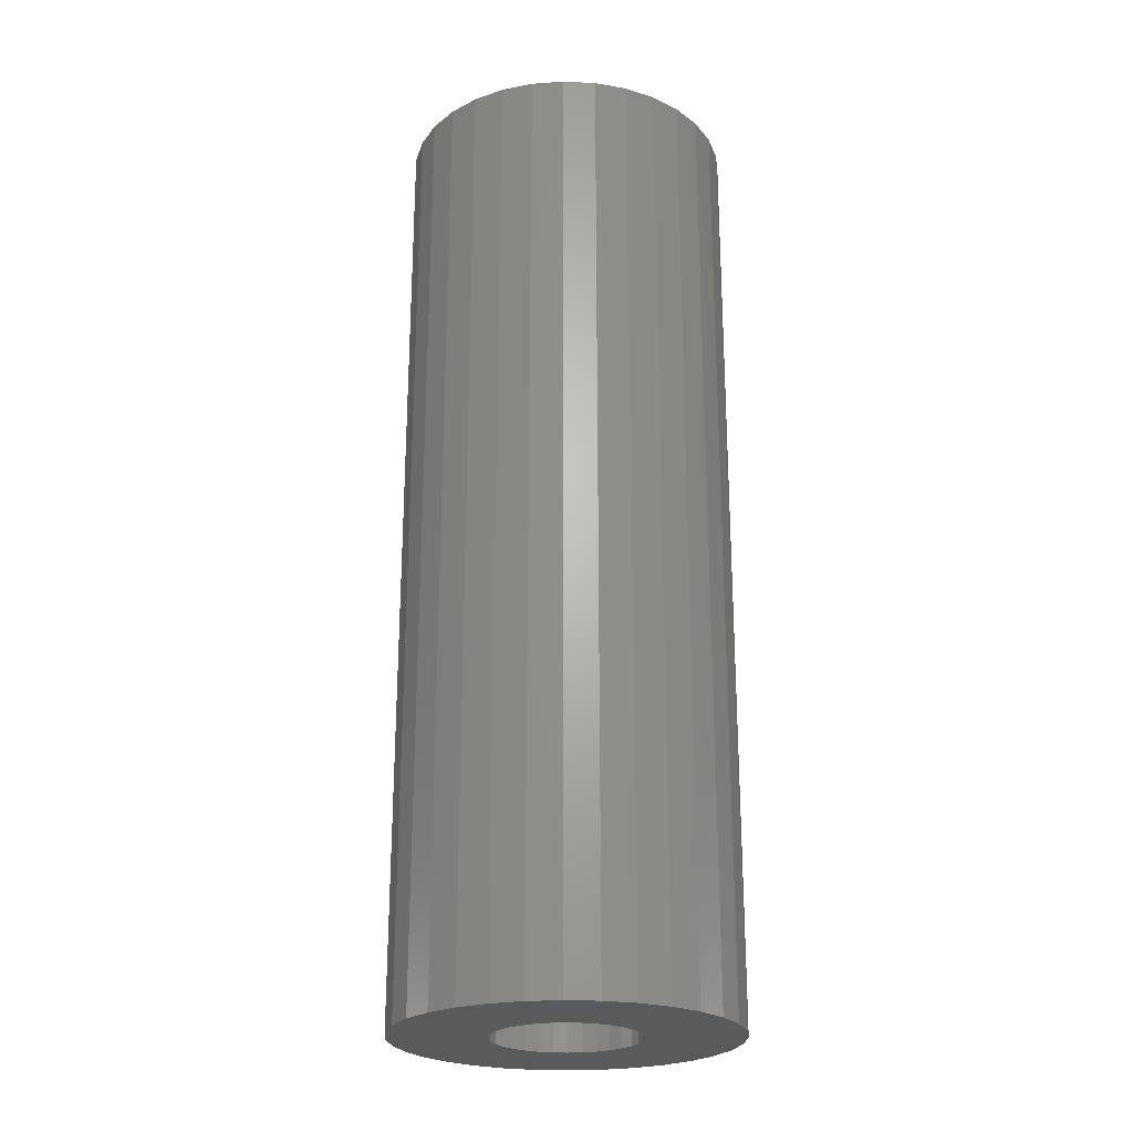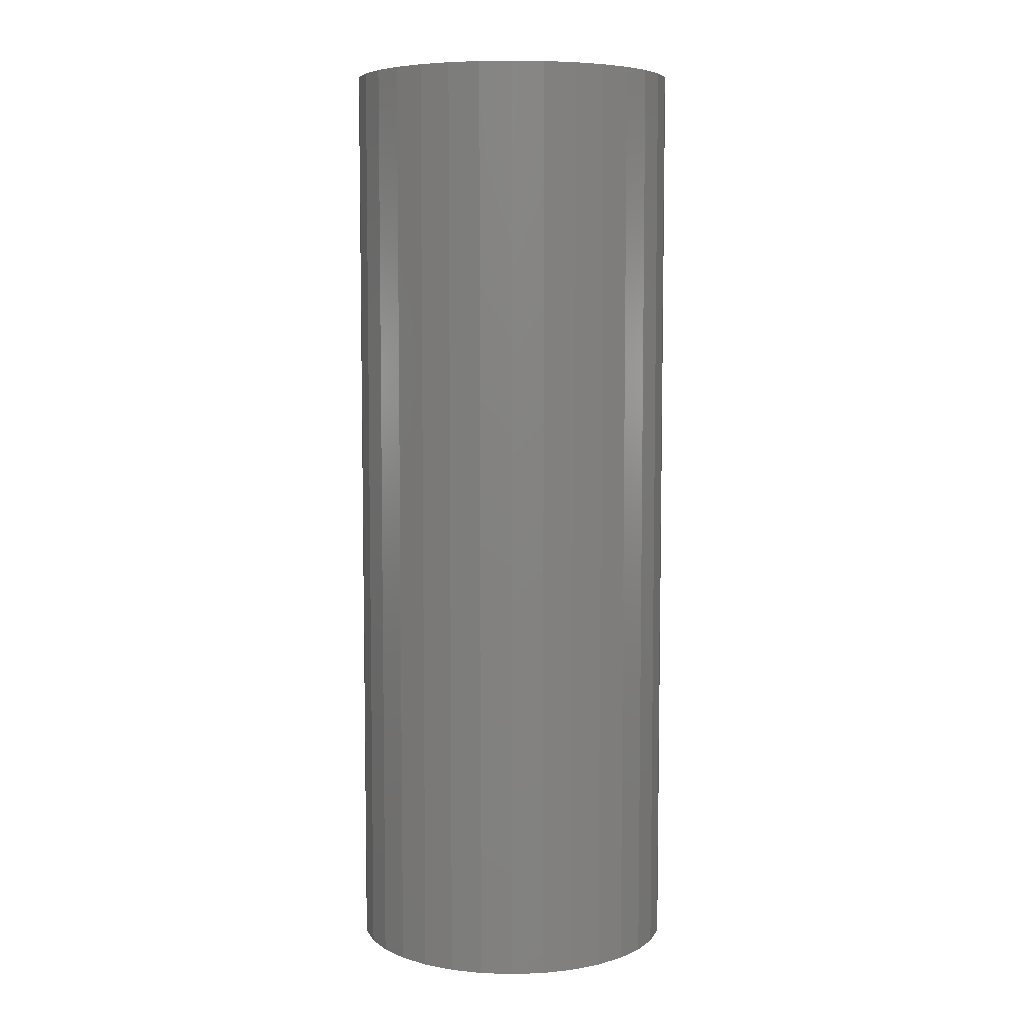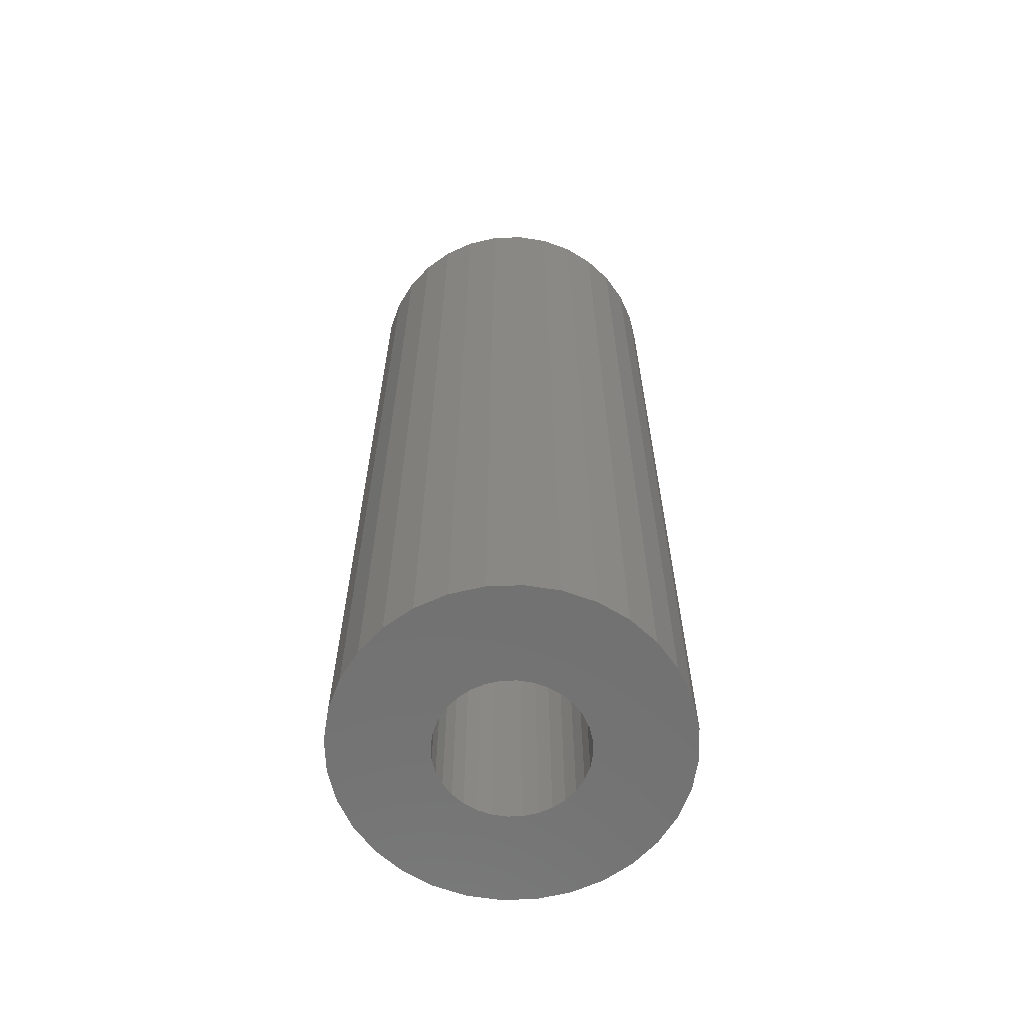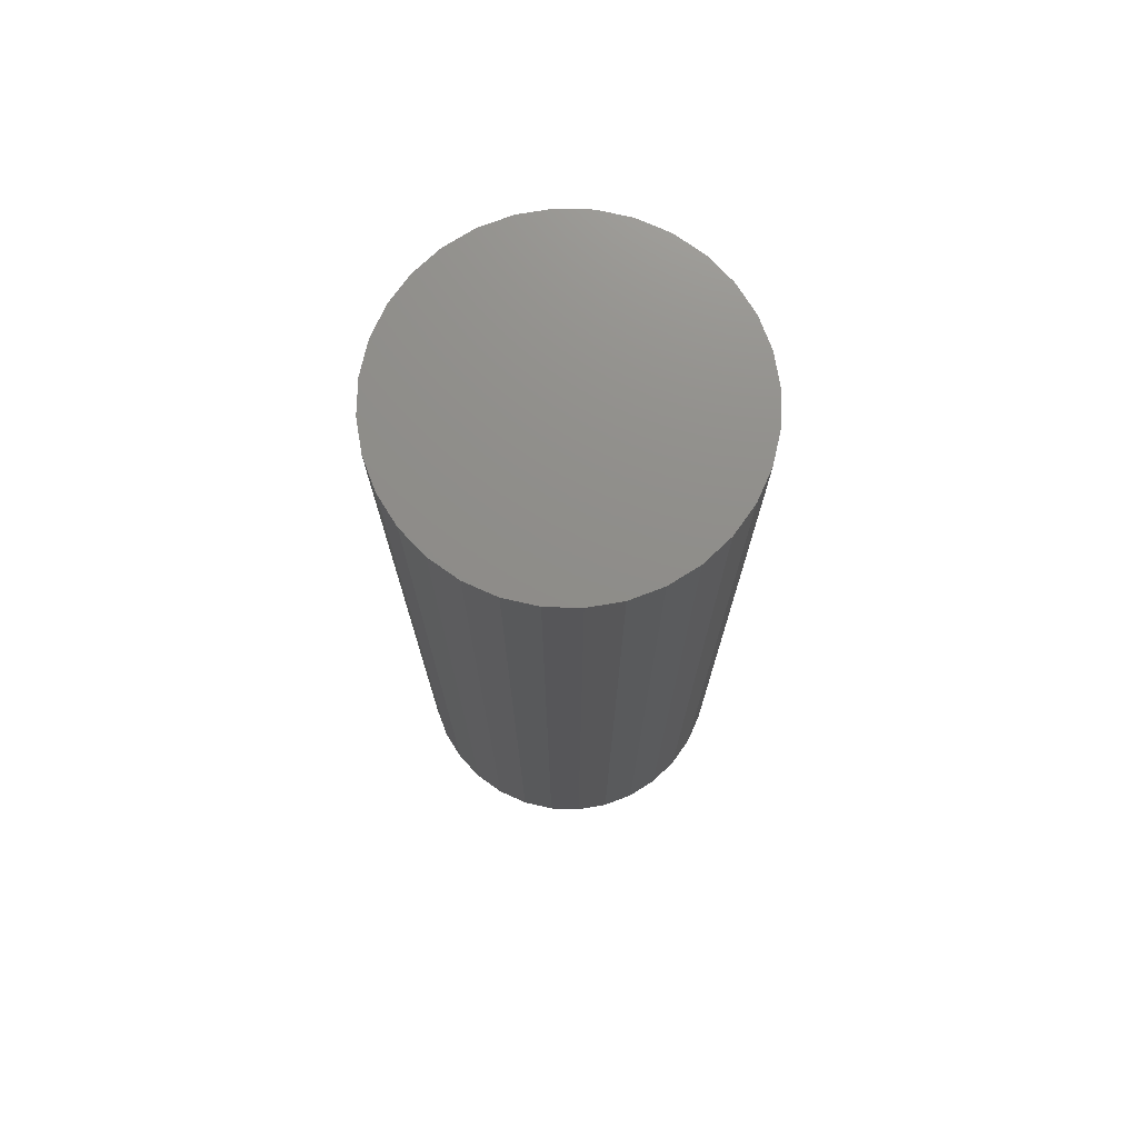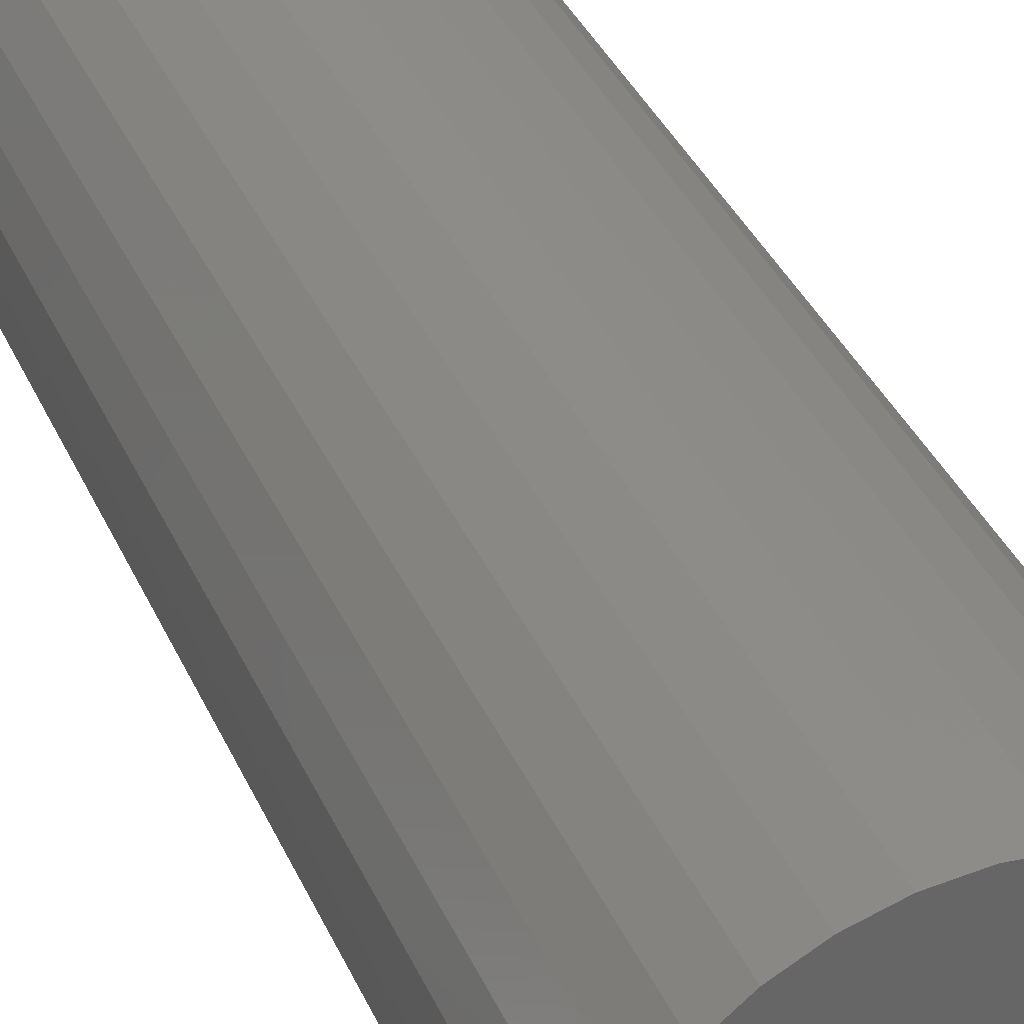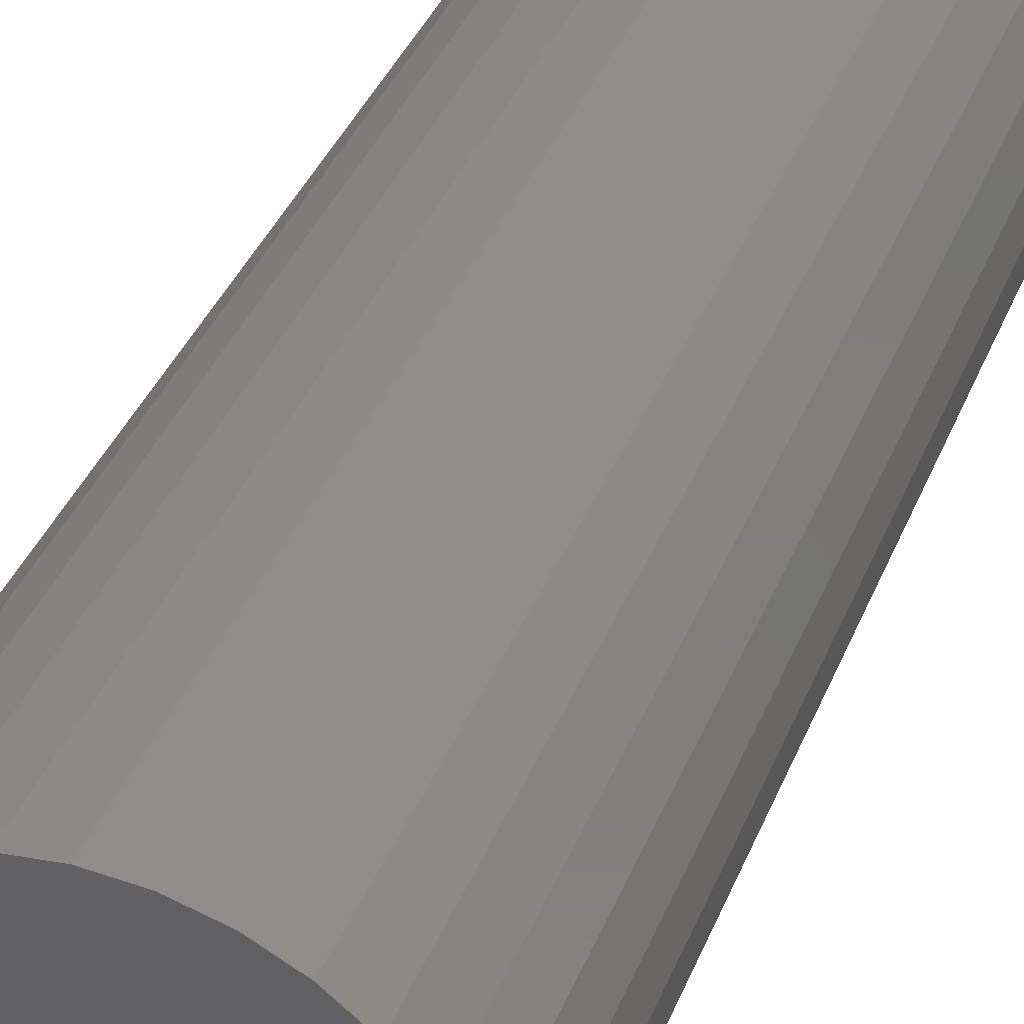
<metadata>
{"format":"stl","ext":"stl","renderer":"f3d","projection":"perspective","resolution":1024,"background":"white","views":[{"elev":-23.9,"azim":57.3,"up":"+Z"},{"elev":6.5,"azim":123.8,"up":"+Z"},{"elev":-63.5,"azim":52.8,"up":"+Z"},{"elev":74.0,"azim":164.8,"up":"+Z"},{"elev":36.4,"azim":-21.7,"up":"+Y"},{"elev":35.9,"azim":-160.5,"up":"+Y"}]}
</metadata>
<code>
# stl→obj: 128 verts, 252 faces
v -0.05014 0.02285 0
v -0.1302 0.02689 0
v -0.04463 0.03317 0
v -0.1223 -0.05274 0
v -0.04463 -0.03317 0
v -0.0372 -0.04222 0
v -0.02815 -0.04964 0
v -0.01783 -0.05516 0
v 0.02786 0.05516 0
v 0.01666 0.05856 0
v 0.1196 0.07657 0
v 0.1402 0.02689 0
v 0.06018 0.02285 0
v 0.05466 0.03317 0
v 0.06357 0.01165 0
v 0.05466 -0.03317 0
v 0.06018 -0.02285 0
v 0.1402 -0.02689 0
v 0.1324 -0.05274 0
v 0.04723 -0.04222 0
v 0.03819 -0.04964 0
v 0.02786 -0.05516 0
v 0.1196 -0.07657 0
v 0.01666 -0.05856 0
v 0.005016 0.0597 0
v -0.1096 0.07657 0
v -0.09244 0.09746 0
v -0.07156 0.1146 0
v -0.04773 0.1273 0
v -0.02187 0.1352 0
v 0.005016 0.1378 0
v 0.03191 0.1352 0
v 0.05776 0.1273 0
v 0.08159 0.1146 0
v 0.1025 0.09746 0
v -0.006631 0.05856 0
v -0.01783 0.05516 0
v -0.1223 0.05274 0
v -0.02815 0.04964 0
v -0.0372 0.04222 0
v -0.1302 -0.02689 0
v -0.1328 -4.433e-17 0
v -0.05469 -4.572e-17 0
v -0.05354 -0.01165 0
v -0.05014 -0.02285 0
v 0.005016 -0.0597 0
v 0.1025 -0.09746 0
v 0.08159 -0.1146 0
v 0.05776 -0.1273 0
v 0.03191 -0.1352 0
v 0.005016 -0.1378 0
v -0.02187 -0.1352 0
v -0.04773 -0.1273 0
v -0.07156 -0.1146 0
v -0.09244 -0.09746 0
v -0.1096 -0.07657 0
v -0.006631 -0.05856 0
v 0.1324 0.05274 0
v 0.04723 0.04222 0
v 0.03819 0.04964 0
v -0.05354 0.01165 0
v 0.06357 -0.01165 0
v 0.06472 0 0
v 0.1428 -3.376e-17 0
v 0.01666 -0.05856 0.7031
v 0.02786 -0.05516 0.7031
v 0.03819 -0.04964 0.7031
v 0.04723 -0.04222 0.7031
v 0.05466 -0.03317 0.7031
v 0.06018 -0.02285 0.7031
v 0.06357 -0.01165 0.7031
v 0.06472 0 0.7031
v 0.005016 -0.0597 0.7031
v -0.006631 -0.05856 0.7031
v -0.01783 -0.05516 0.7031
v -0.02815 -0.04964 0.7031
v -0.0372 -0.04222 0.7031
v -0.04463 -0.03317 0.7031
v -0.05014 -0.02285 0.7031
v -0.05354 -0.01165 0.7031
v -0.05469 -4.572e-17 0.7031
v -0.006631 0.05856 0.7031
v -0.01783 0.05516 0.7031
v -0.02815 0.04964 0.7031
v -0.0372 0.04222 0.7031
v -0.04463 0.03317 0.7031
v -0.05014 0.02285 0.7031
v -0.05354 0.01165 0.7031
v 0.005016 0.0597 0.7031
v 0.01666 0.05856 0.7031
v 0.02786 0.05516 0.7031
v 0.03819 0.04964 0.7031
v 0.04723 0.04222 0.7031
v 0.05466 0.03317 0.7031
v 0.06018 0.02285 0.7031
v 0.06357 0.01165 0.7031
v 0.1428 0 0.7812
v 0.1402 -0.02689 0.7812
v 0.1324 -0.05274 0.7812
v 0.1196 -0.07657 0.7812
v 0.1025 -0.09746 0.7812
v 0.08159 -0.1146 0.7812
v 0.05776 -0.1273 0.7812
v 0.03191 -0.1352 0.7812
v 0.005016 -0.1378 0.7812
v -0.02187 -0.1352 0.7812
v -0.04773 -0.1273 0.7812
v -0.07156 -0.1146 0.7812
v -0.09244 -0.09746 0.7812
v -0.1096 -0.07657 0.7812
v -0.1223 -0.05274 0.7812
v -0.1302 -0.02689 0.7812
v -0.1328 -4.433e-17 0.7812
v -0.1302 0.02689 0.7812
v -0.1223 0.05274 0.7812
v -0.1096 0.07657 0.7812
v -0.09244 0.09746 0.7812
v -0.07156 0.1146 0.7812
v -0.04773 0.1273 0.7812
v -0.02187 0.1352 0.7812
v 0.005016 0.1378 0.7812
v 0.03191 0.1352 0.7812
v 0.05776 0.1273 0.7812
v 0.08159 0.1146 0.7812
v 0.1025 0.09746 0.7812
v 0.1196 0.07657 0.7812
v 0.1324 0.05274 0.7812
v 0.1402 0.02689 0.7812
f 1 2 3
f 4 5 6
f 4 6 7
f 8 4 7
f 9 10 11
f 12 13 14
f 15 13 12
f 16 17 18
f 19 16 18
f 20 16 19
f 21 20 19
f 19 22 21
f 22 19 23
f 24 22 23
f 25 26 27
f 25 27 28
f 25 28 29
f 25 29 30
f 25 30 31
f 25 31 32
f 25 32 33
f 25 33 34
f 25 34 35
f 25 35 11
f 25 11 10
f 26 25 36
f 26 36 37
f 26 37 38
f 38 37 39
f 38 39 40
f 38 40 3
f 38 3 2
f 41 42 43
f 41 43 44
f 41 44 45
f 41 45 5
f 41 5 4
f 46 24 23
f 46 23 47
f 46 47 48
f 46 48 49
f 46 49 50
f 46 50 51
f 46 51 52
f 46 52 53
f 46 53 54
f 46 54 55
f 46 55 56
f 56 4 8
f 56 8 57
f 56 57 46
f 58 12 14
f 58 14 59
f 58 59 60
f 58 60 9
f 58 9 11
f 1 61 2
f 2 61 43
f 2 43 42
f 17 62 18
f 18 62 63
f 18 63 64
f 64 63 15
f 64 15 12
f 46 65 24
f 24 65 66
f 24 66 22
f 22 66 67
f 22 67 21
f 21 67 68
f 21 68 20
f 20 68 69
f 20 69 16
f 16 69 70
f 16 70 17
f 17 70 71
f 17 71 62
f 62 71 72
f 62 72 63
f 65 46 73
f 73 46 57
f 73 57 74
f 74 57 8
f 74 8 75
f 75 8 7
f 75 7 76
f 76 7 6
f 76 6 77
f 77 6 5
f 77 5 78
f 78 5 45
f 78 45 79
f 79 45 44
f 79 44 80
f 80 44 43
f 80 43 81
f 25 82 36
f 36 82 83
f 36 83 37
f 37 83 84
f 37 84 39
f 39 84 85
f 39 85 40
f 40 85 86
f 40 86 3
f 3 86 87
f 3 87 1
f 1 87 88
f 1 88 61
f 61 88 81
f 61 81 43
f 82 25 89
f 89 25 10
f 89 10 90
f 90 10 9
f 90 9 91
f 91 9 60
f 91 60 92
f 92 60 59
f 92 59 93
f 93 59 14
f 93 14 94
f 94 14 13
f 94 13 95
f 95 13 15
f 95 15 96
f 96 15 63
f 96 63 72
f 64 97 18
f 18 97 98
f 18 98 19
f 19 98 99
f 19 99 23
f 23 99 100
f 23 100 47
f 47 100 101
f 47 101 48
f 48 101 102
f 48 102 49
f 49 102 103
f 49 103 50
f 50 103 104
f 50 104 51
f 51 104 105
f 51 105 52
f 52 105 106
f 52 106 53
f 53 106 107
f 53 107 54
f 54 107 108
f 54 108 55
f 55 108 109
f 55 109 56
f 56 109 110
f 56 110 4
f 4 110 111
f 4 111 41
f 41 111 112
f 41 112 42
f 42 112 113
f 42 113 2
f 2 113 114
f 2 114 38
f 38 114 115
f 38 115 26
f 26 115 116
f 26 116 27
f 27 116 117
f 27 117 28
f 28 117 118
f 28 118 29
f 29 118 119
f 29 119 30
f 30 119 120
f 30 120 31
f 31 120 121
f 31 121 32
f 32 121 122
f 32 122 33
f 33 122 123
f 33 123 34
f 34 123 124
f 34 124 35
f 35 124 125
f 35 125 11
f 11 125 126
f 11 126 58
f 58 126 127
f 58 127 12
f 12 127 128
f 12 128 64
f 64 128 97
f 120 122 121
f 122 120 119
f 122 119 123
f 103 106 104
f 104 106 105
f 123 119 124
f 124 119 118
f 124 118 125
f 125 118 117
f 125 117 126
f 126 117 116
f 126 116 127
f 127 116 115
f 127 115 128
f 128 115 114
f 128 114 97
f 97 114 113
f 97 113 98
f 98 113 112
f 98 112 99
f 99 112 111
f 99 111 100
f 100 111 110
f 100 110 101
f 101 110 109
f 101 109 102
f 102 109 108
f 102 108 103
f 103 108 107
f 103 107 106
f 89 90 82
f 83 82 90
f 91 83 90
f 84 83 91
f 92 84 91
f 85 84 92
f 93 85 92
f 86 85 93
f 94 86 93
f 87 86 94
f 95 87 94
f 69 78 70
f 77 78 69
f 68 77 69
f 76 77 68
f 67 76 68
f 75 76 67
f 66 75 67
f 74 75 66
f 65 74 66
f 73 74 65
f 78 79 70
f 70 79 80
f 70 80 71
f 71 80 81
f 71 81 72
f 72 81 88
f 72 88 96
f 96 88 87
f 96 87 95

</code>
